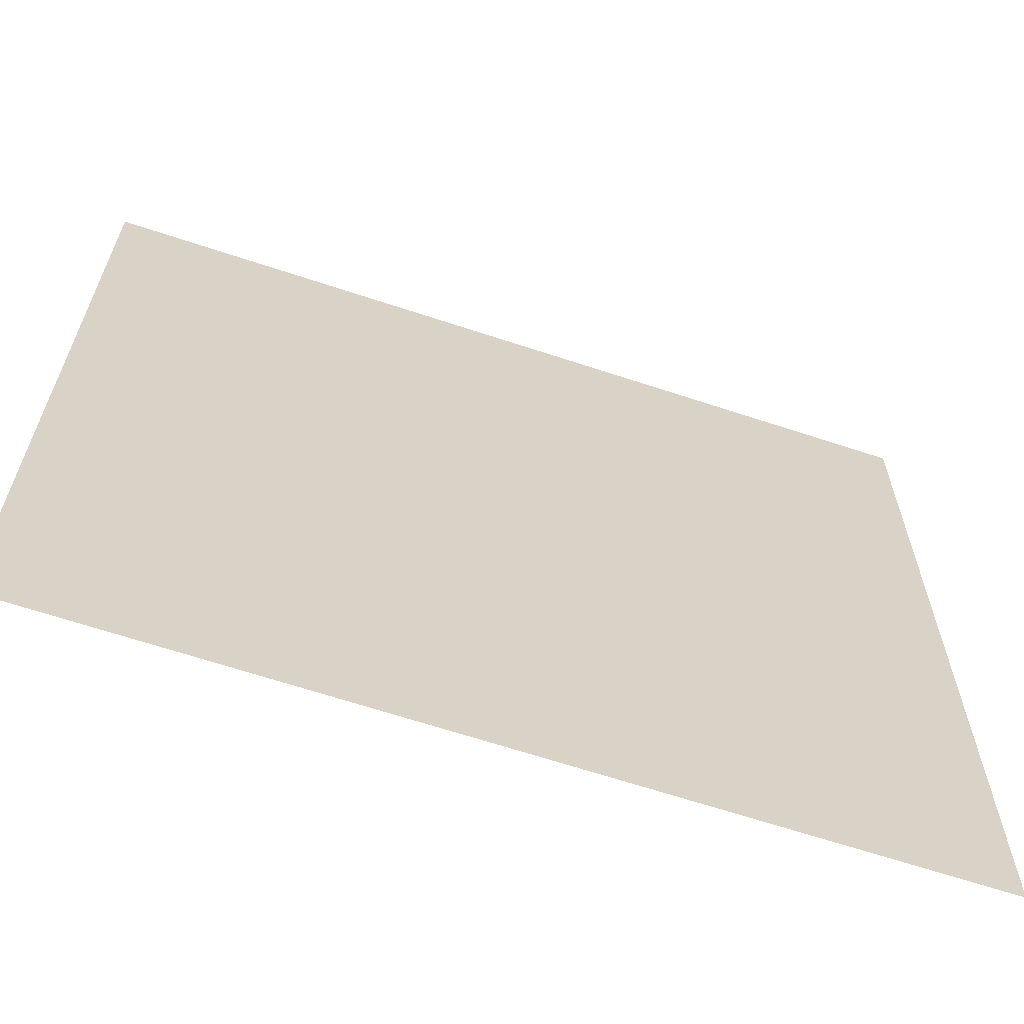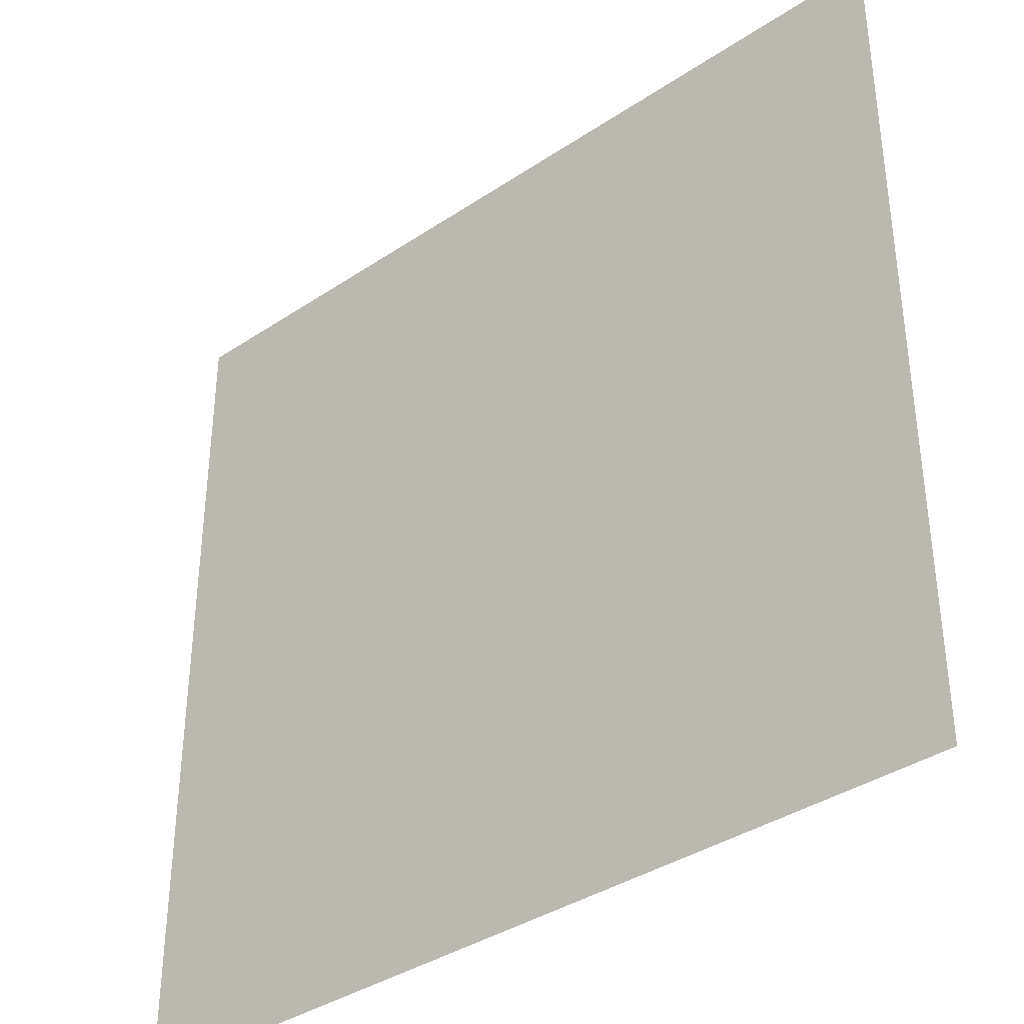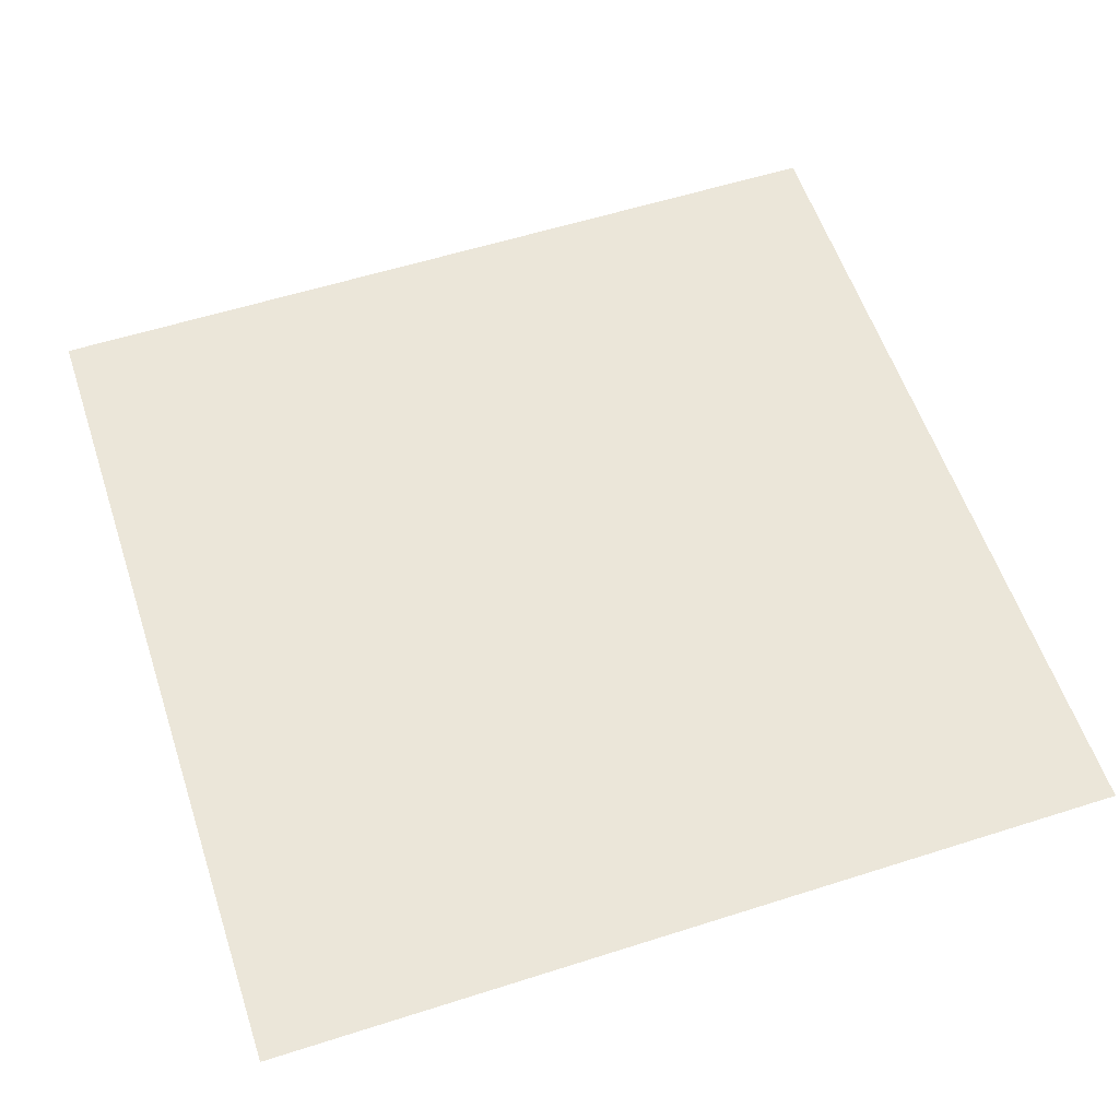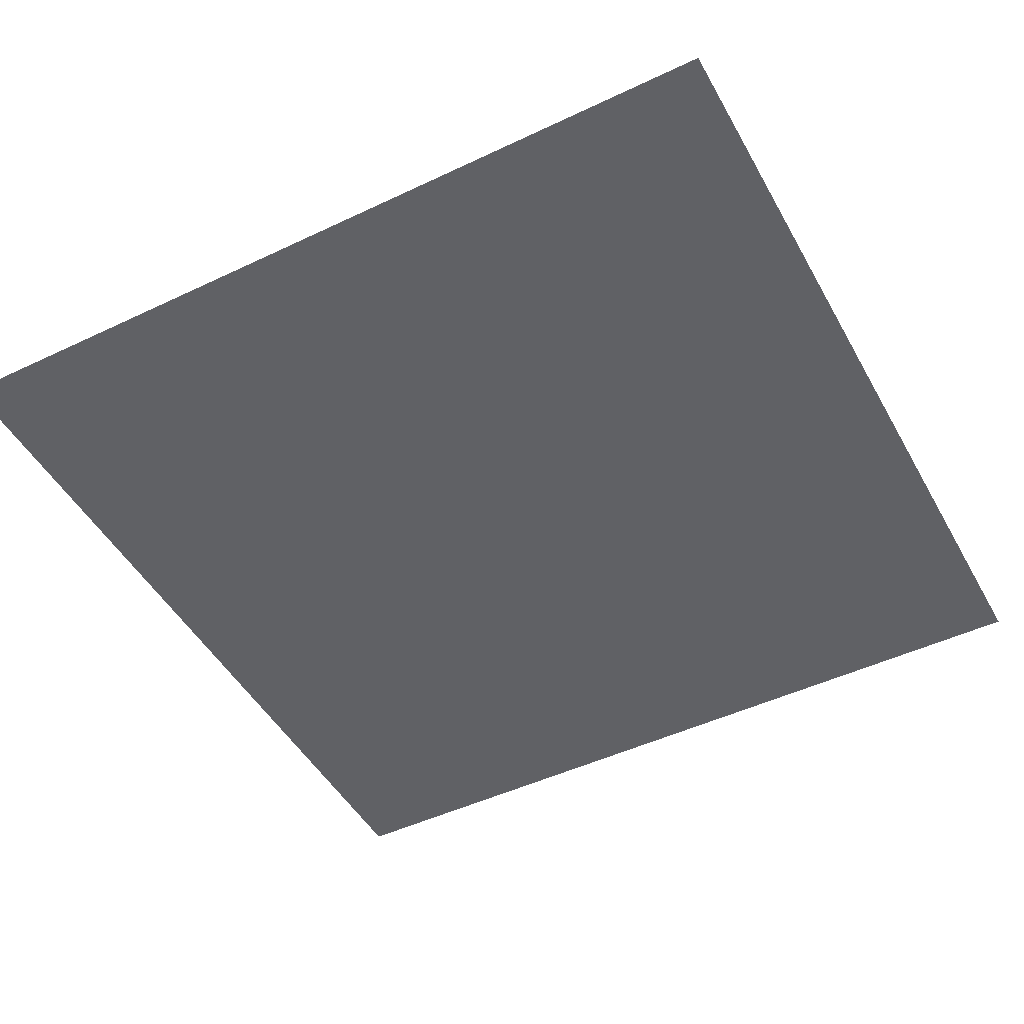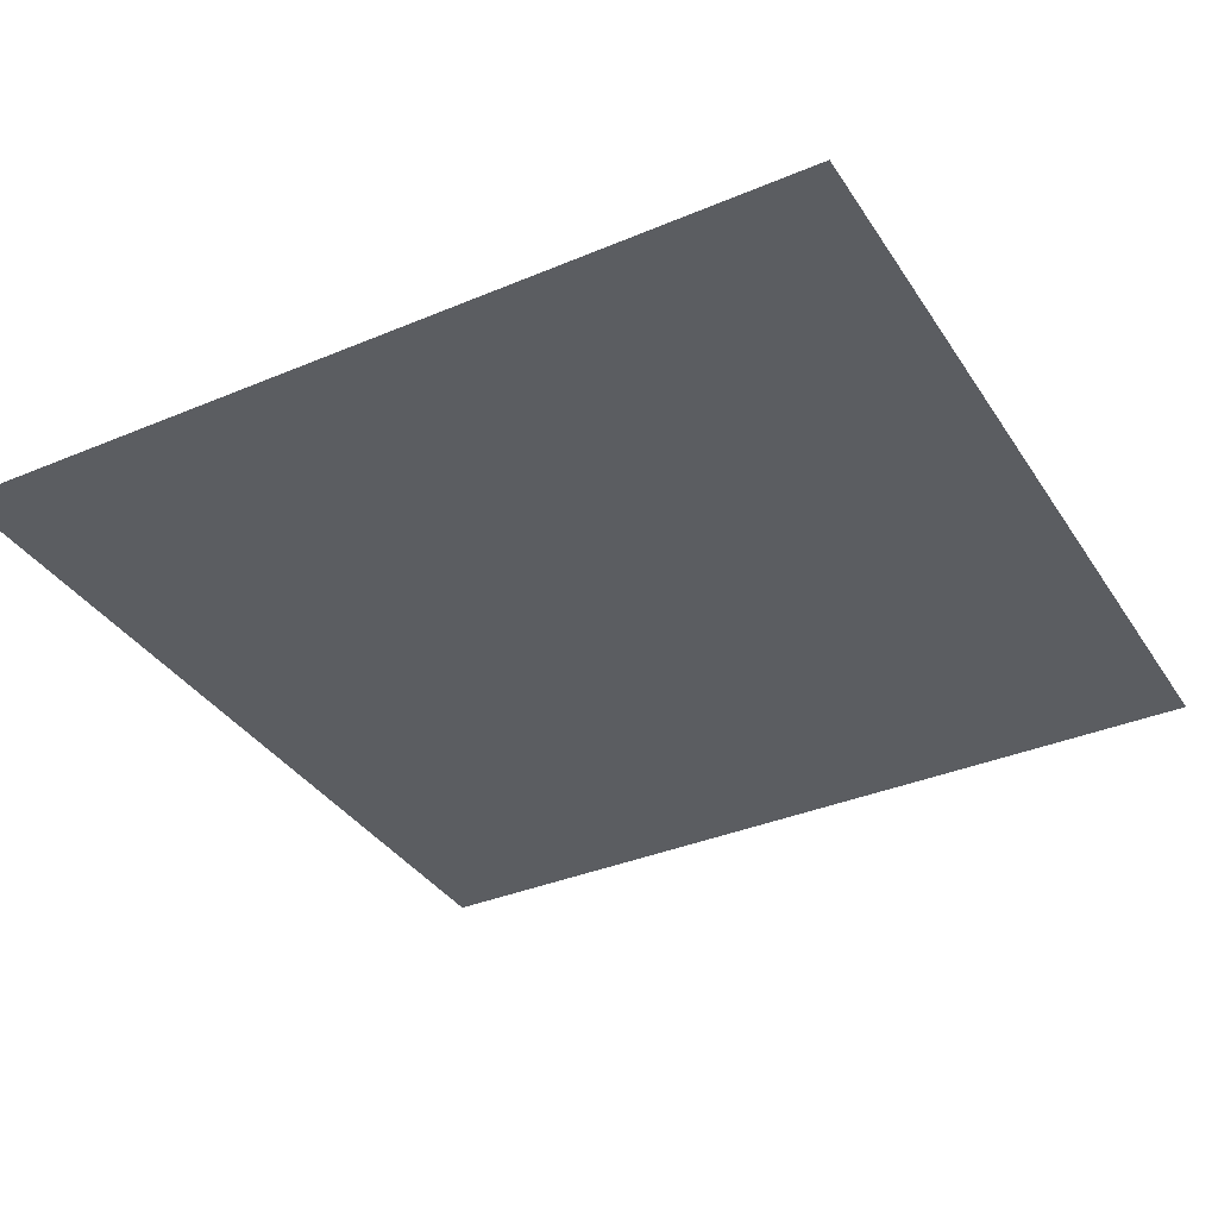
<metadata>
{"format":"obj","ext":"obj","renderer":"f3d","projection":"perspective","resolution":1024,"background":"white","views":[{"elev":-64.9,"azim":161.5,"up":"+Y"},{"elev":-37.4,"azim":-139.4,"up":"+Y"},{"elev":57.6,"azim":-108.3,"up":"+Z"},{"elev":-47.8,"azim":-151.9,"up":"+Z"},{"elev":-36.0,"azim":118.9,"up":"+Z"}]}
</metadata>
<code>
g default
v 5 -5 0
v -5 -5 -0
v 5 5 0
v -5 5 -0
g pPlane1
f 1 2 4 3

</code>
